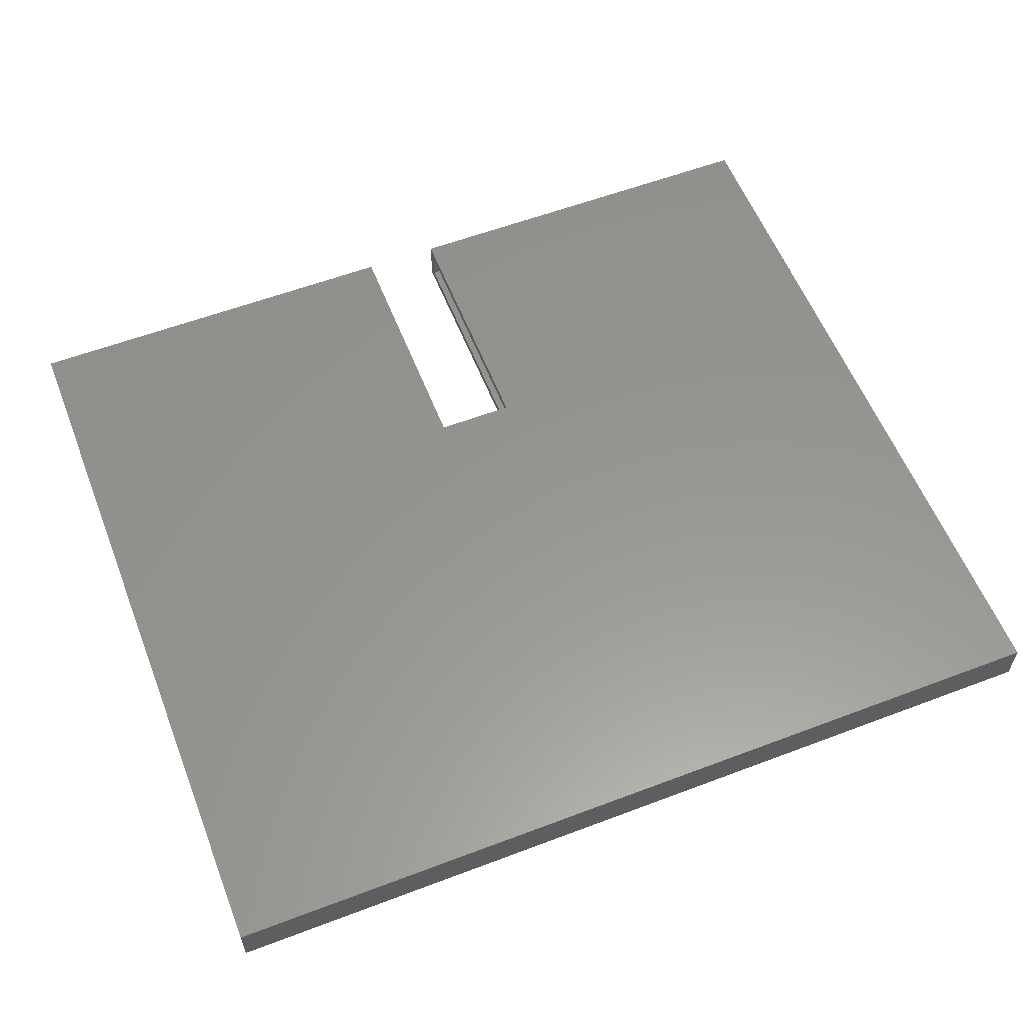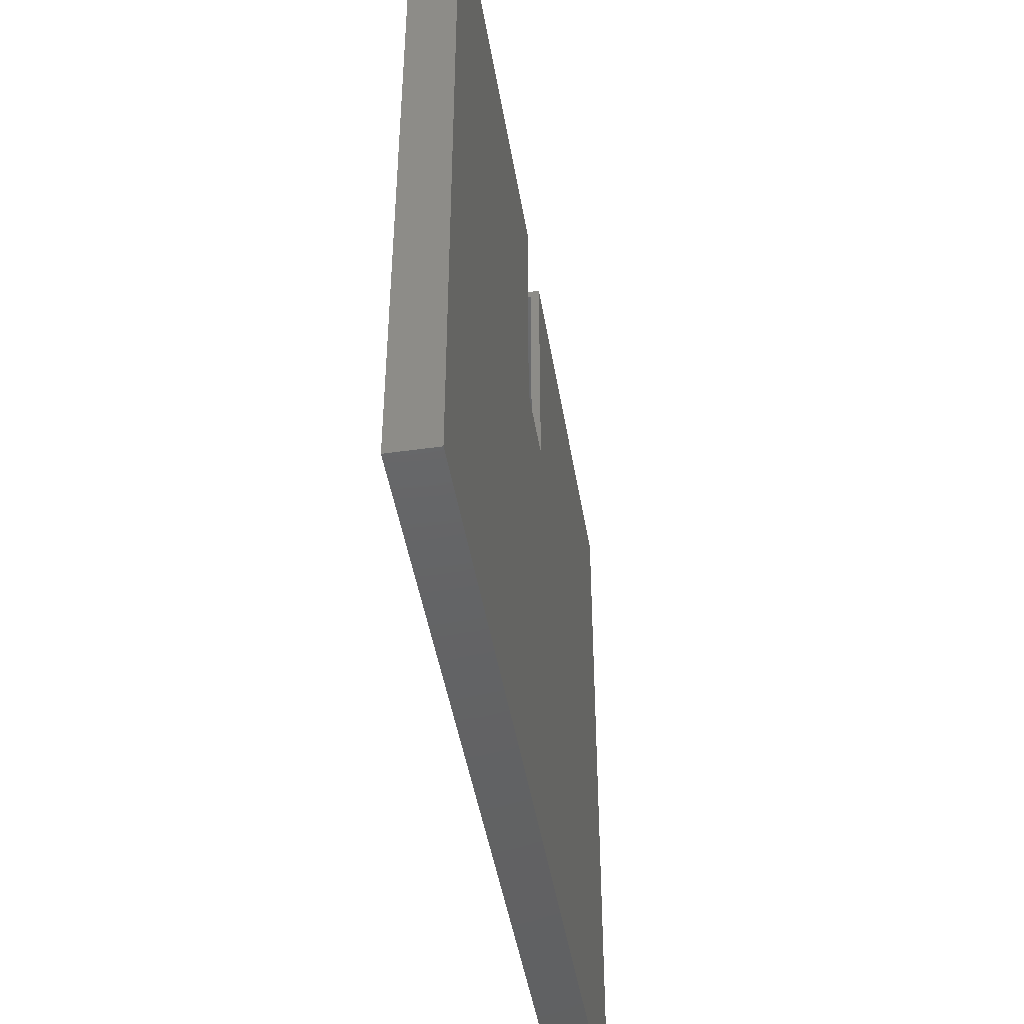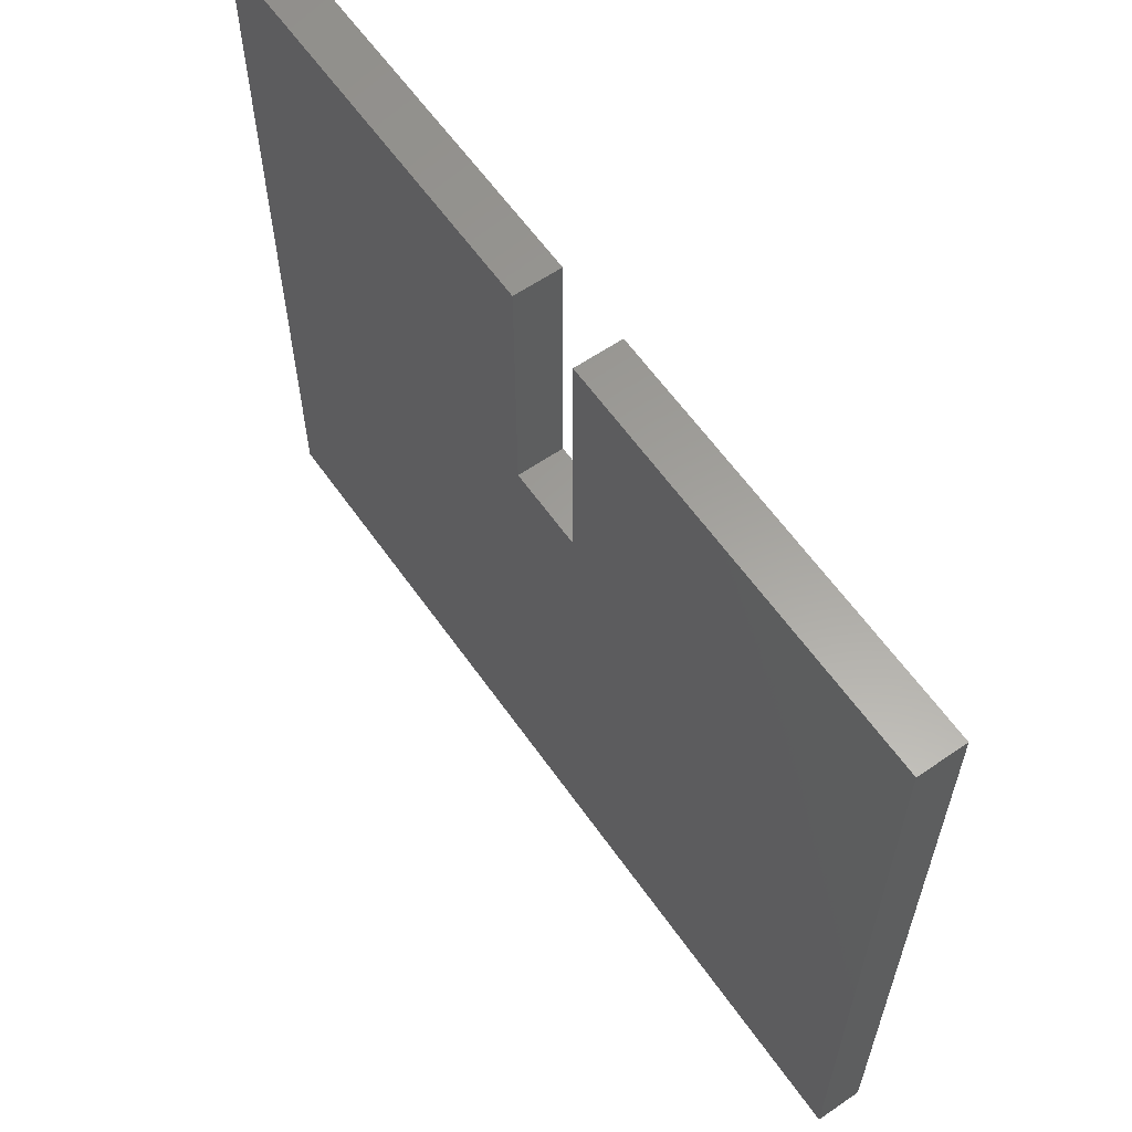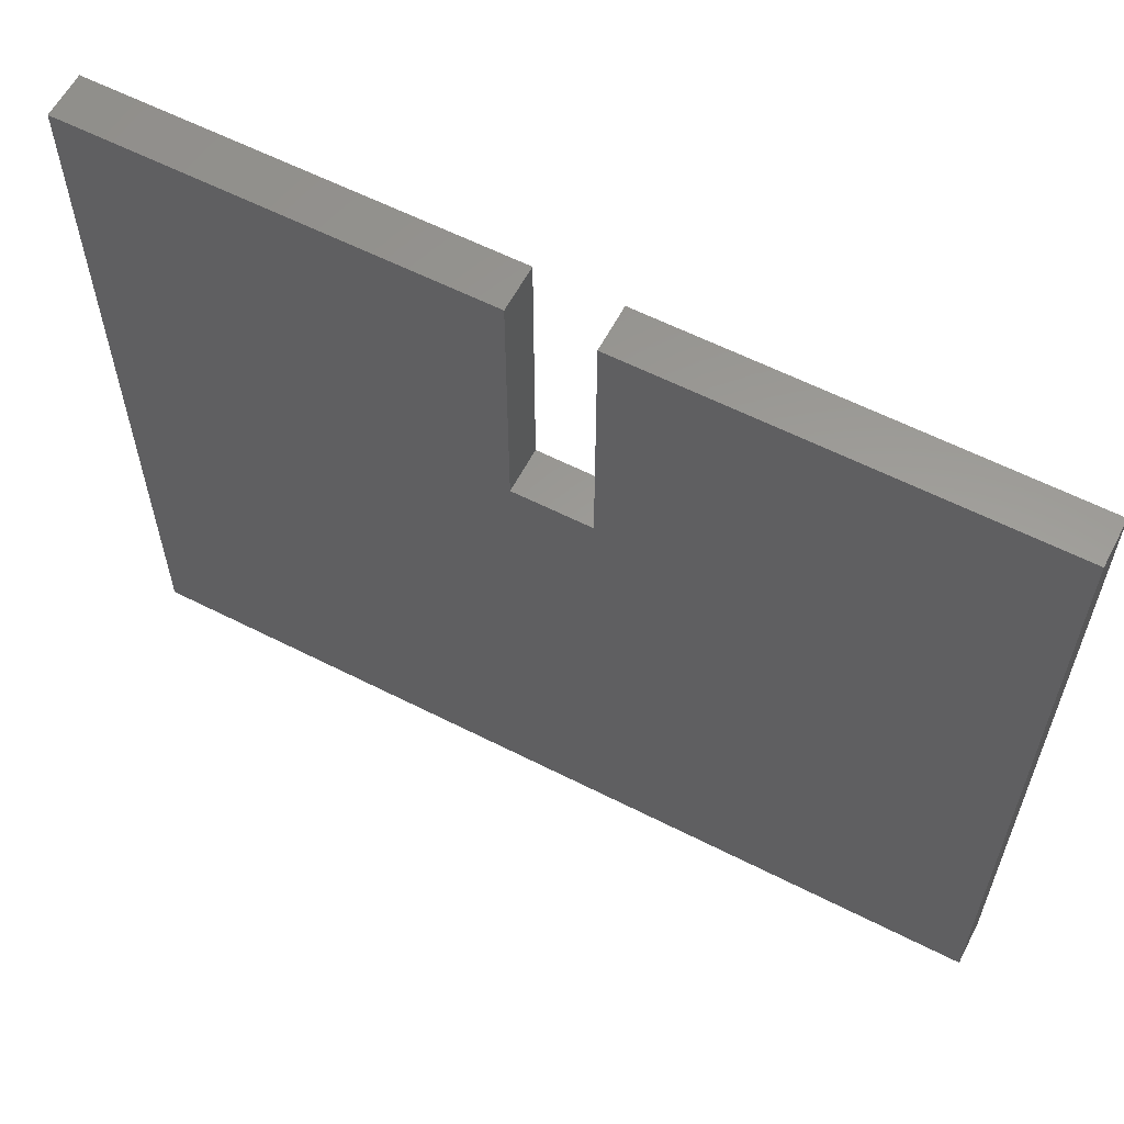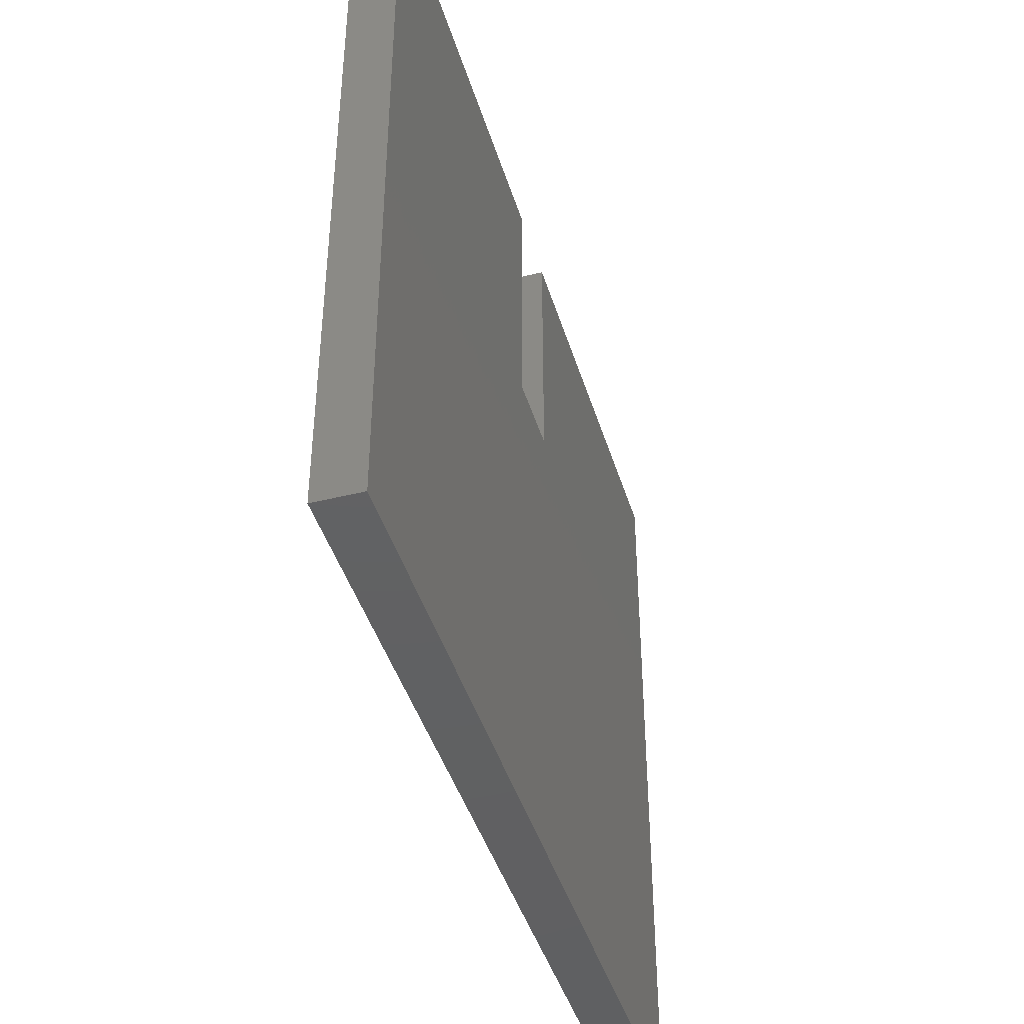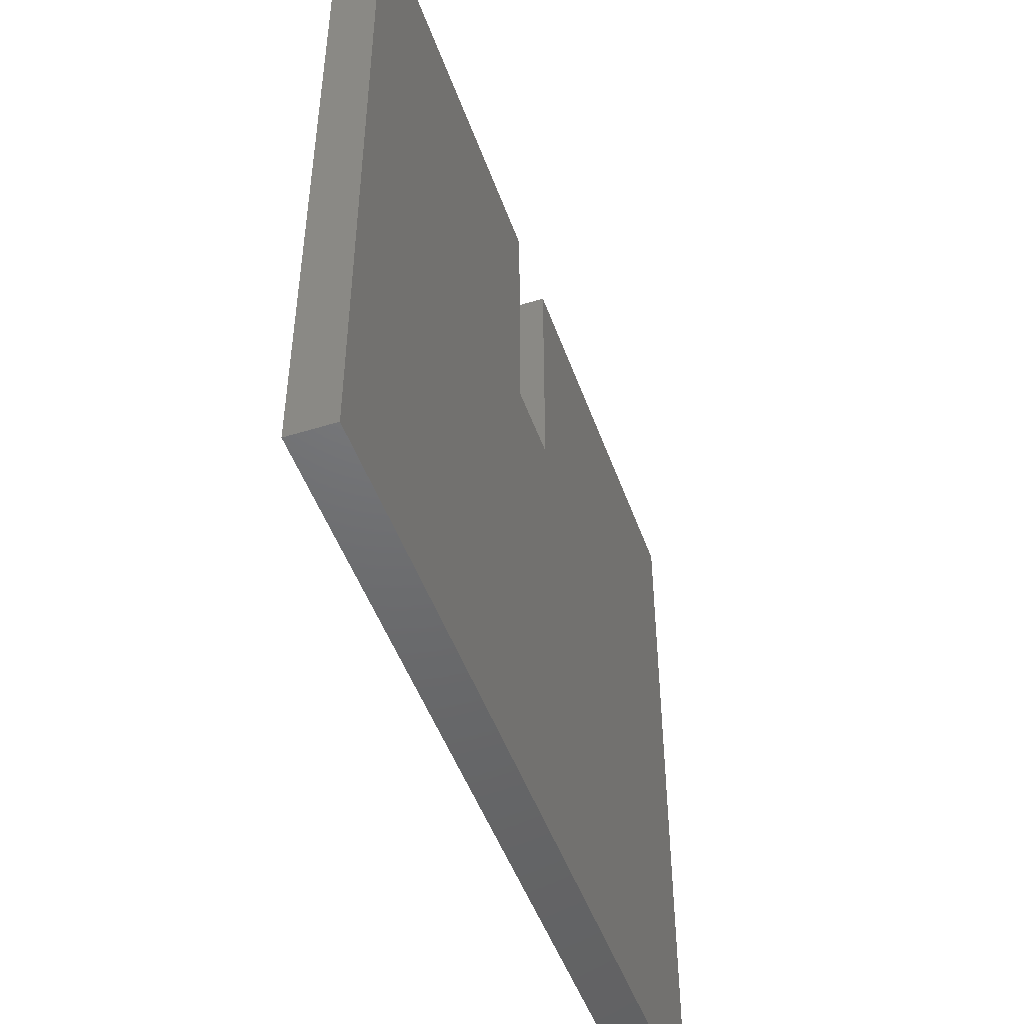
<metadata>
{"format":"stl","ext":"stl","renderer":"f3d","projection":"perspective","resolution":1024,"background":"white","views":[{"elev":58.1,"azim":-21.4,"up":"+Z"},{"elev":-45.6,"azim":-80.7,"up":"+Y"},{"elev":60.9,"azim":55.0,"up":"+Y"},{"elev":60.1,"azim":27.5,"up":"+Y"},{"elev":-43.1,"azim":106.5,"up":"+Y"},{"elev":-48.5,"azim":109.2,"up":"+Y"}]}
</metadata>
<code>
# stl→obj: 34 verts, 64 faces
v 0.07105 0.2433 0.02344
v 0.07105 0.2276 0.02344
v 0.07105 0.2433 -0.02344
v 0.07105 0.2276 -0.02344
v 0.07105 0.2433 -0.03906
v 0.07105 0.6854 -0.03906
v 0.07105 0.6697 -0.02344
v 0.07105 0.6854 0.03906
v 0.07105 0.6697 0.02344
v 0.07105 0.2433 0.03906
v -0.06324 0.2433 -0.03906
v -0.06324 0.2433 0.03906
v 0.7422 0.6697 0.02344
v 0.7422 0.6697 -0.02344
v 0.7422 -0.6094 -0.02344
v -0.7422 -0.6094 -0.02344
v -0.07887 0.2276 -0.02344
v -0.7422 0.6697 -0.02344
v -0.07887 0.6697 -0.02344
v 0.7422 -0.6094 0.02344
v -0.7422 -0.6094 0.02344
v -0.07887 0.2276 0.02344
v -0.7422 0.6697 0.02344
v -0.07887 0.6697 0.02344
v -0.7578 -0.625 0.03906
v -0.7578 -0.625 -0.03906
v 0.7578 -0.625 0.03906
v 0.7578 -0.625 -0.03906
v 0.7578 0.6854 0.03906
v 0.7578 0.6854 -0.03906
v -0.06324 0.6854 0.03906
v -0.06324 0.6854 -0.03906
v -0.7578 0.6854 0.03906
v -0.7578 0.6854 -0.03906
f 1 2 3
f 3 2 4
f 5 3 6
f 6 3 7
f 6 7 8
f 8 7 9
f 8 9 10
f 10 9 1
f 11 12 10
f 11 10 1
f 11 1 3
f 11 3 5
f 13 9 14
f 14 9 7
f 14 7 15
f 15 7 3
f 15 3 4
f 15 4 16
f 16 4 17
f 16 17 18
f 18 17 19
f 2 1 20
f 20 1 9
f 20 9 13
f 20 21 2
f 2 21 22
f 21 23 22
f 22 23 24
f 25 26 27
f 27 26 28
f 27 28 29
f 29 28 30
f 31 32 33
f 33 32 34
f 29 30 8
f 8 30 6
f 12 11 31
f 31 11 32
f 33 34 25
f 25 34 26
f 28 6 30
f 6 28 5
f 5 28 26
f 5 26 11
f 11 26 34
f 11 34 32
f 29 8 27
f 27 8 10
f 27 10 25
f 25 10 12
f 25 12 33
f 33 12 31
f 21 20 16
f 16 20 15
f 20 13 15
f 15 13 14
f 24 23 19
f 19 23 18
f 2 22 4
f 4 22 17
f 22 24 17
f 17 24 19
f 23 21 18
f 18 21 16

</code>
